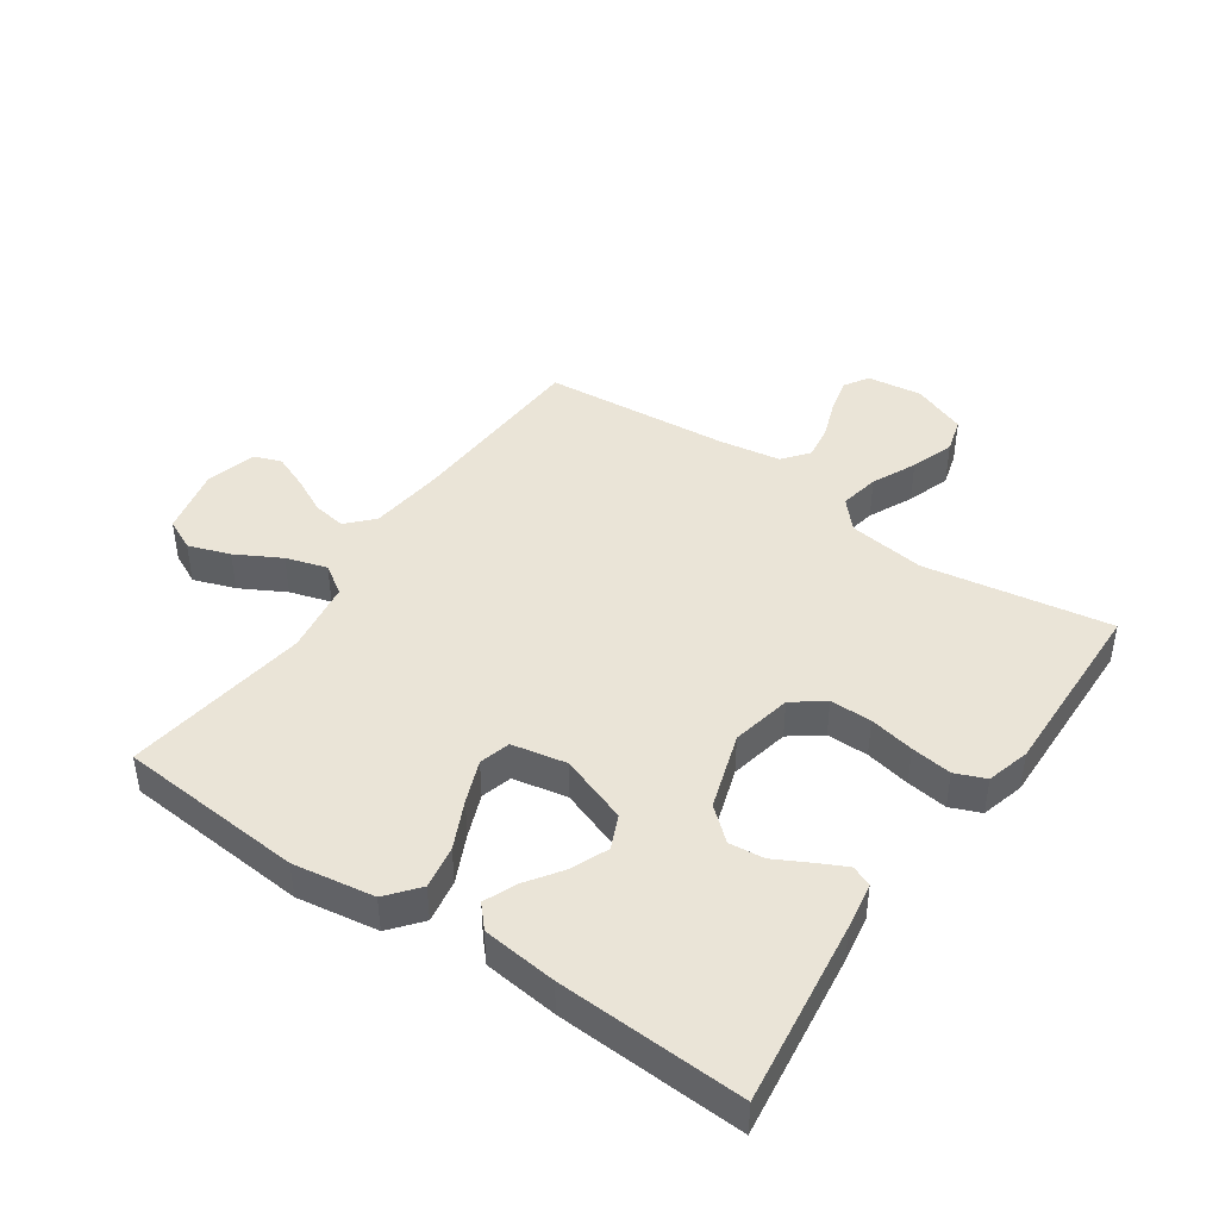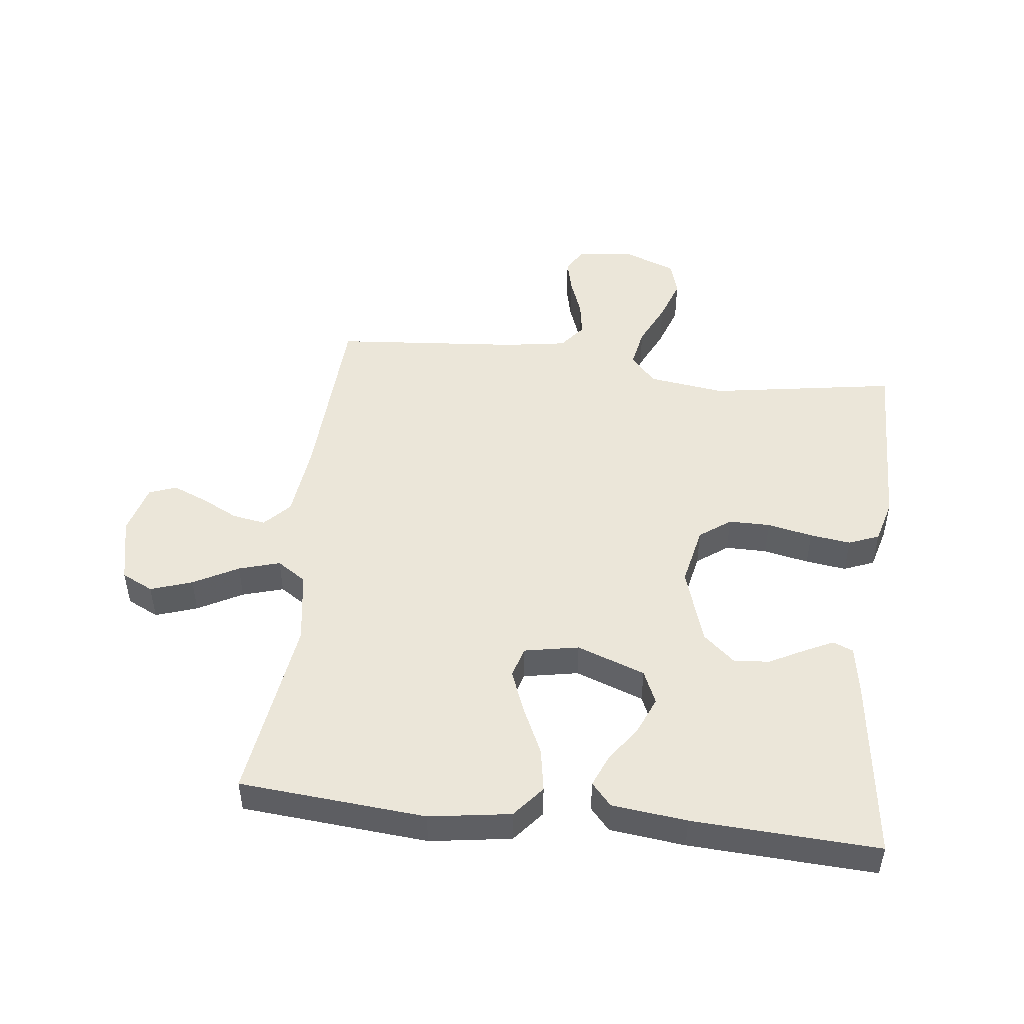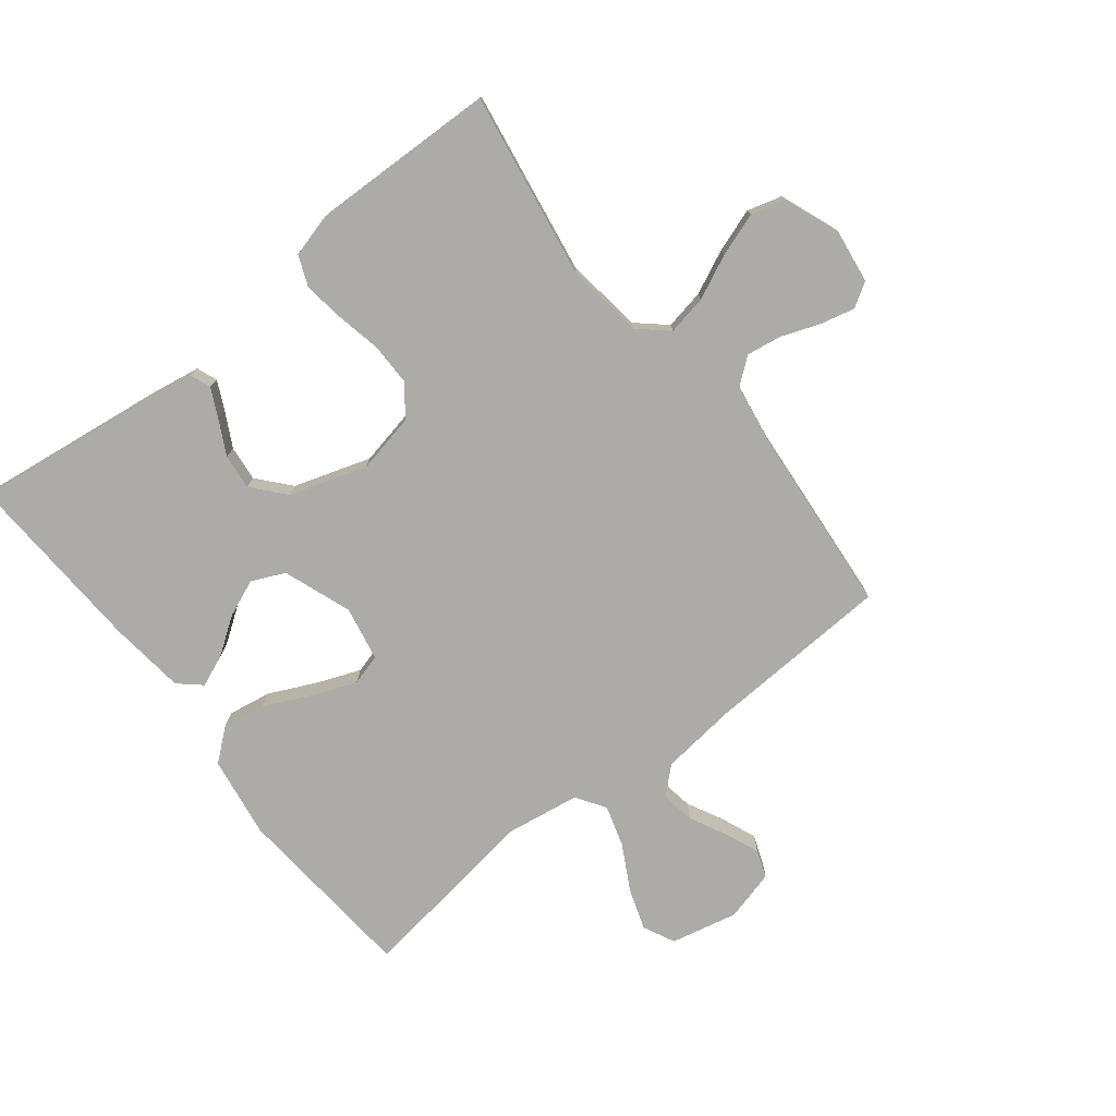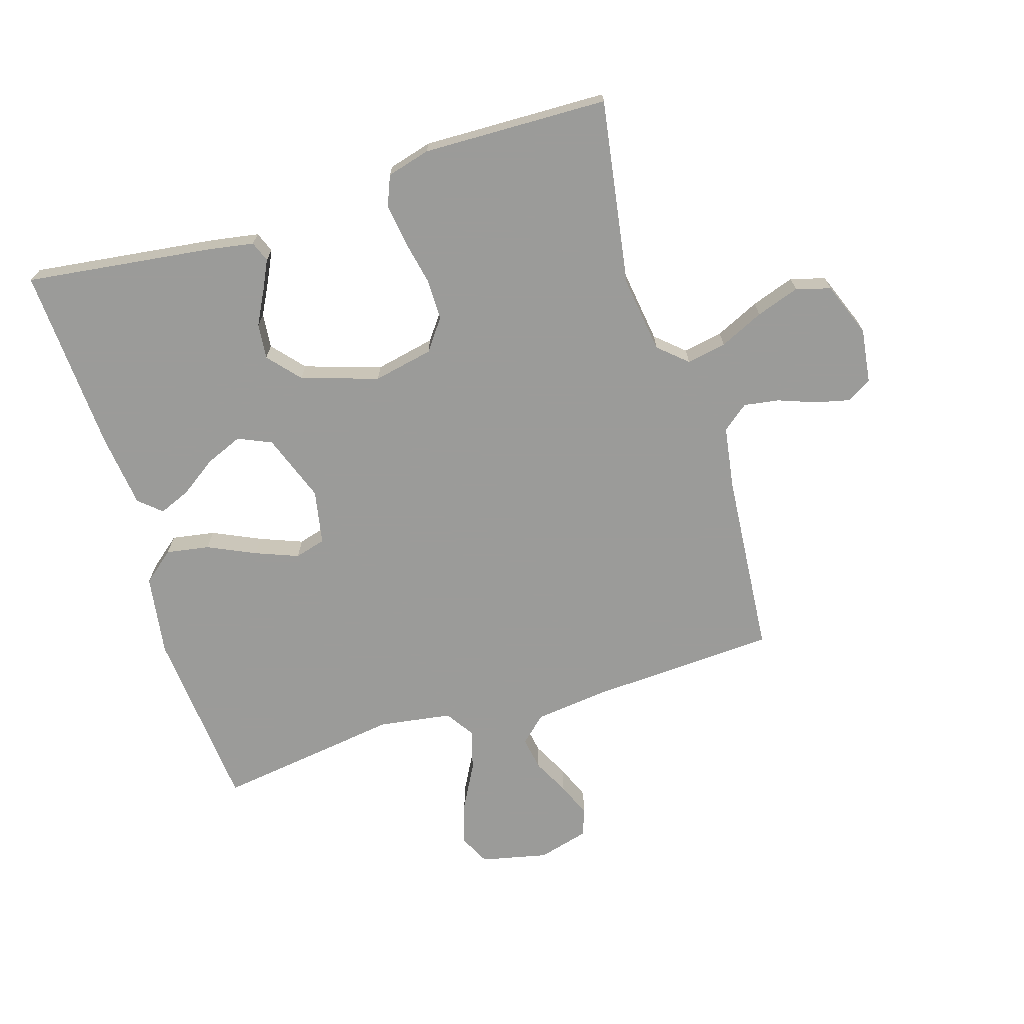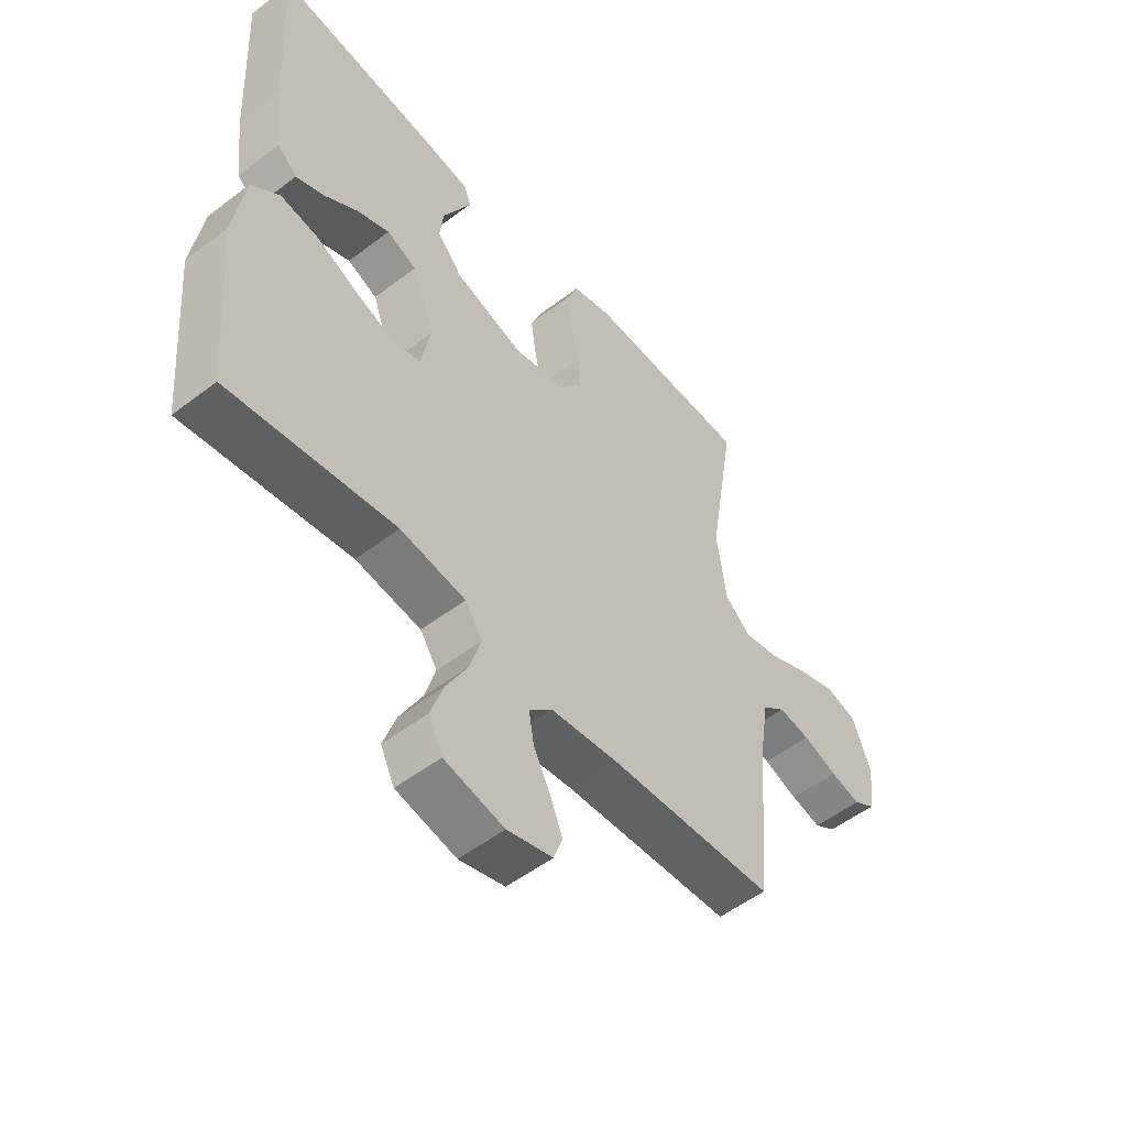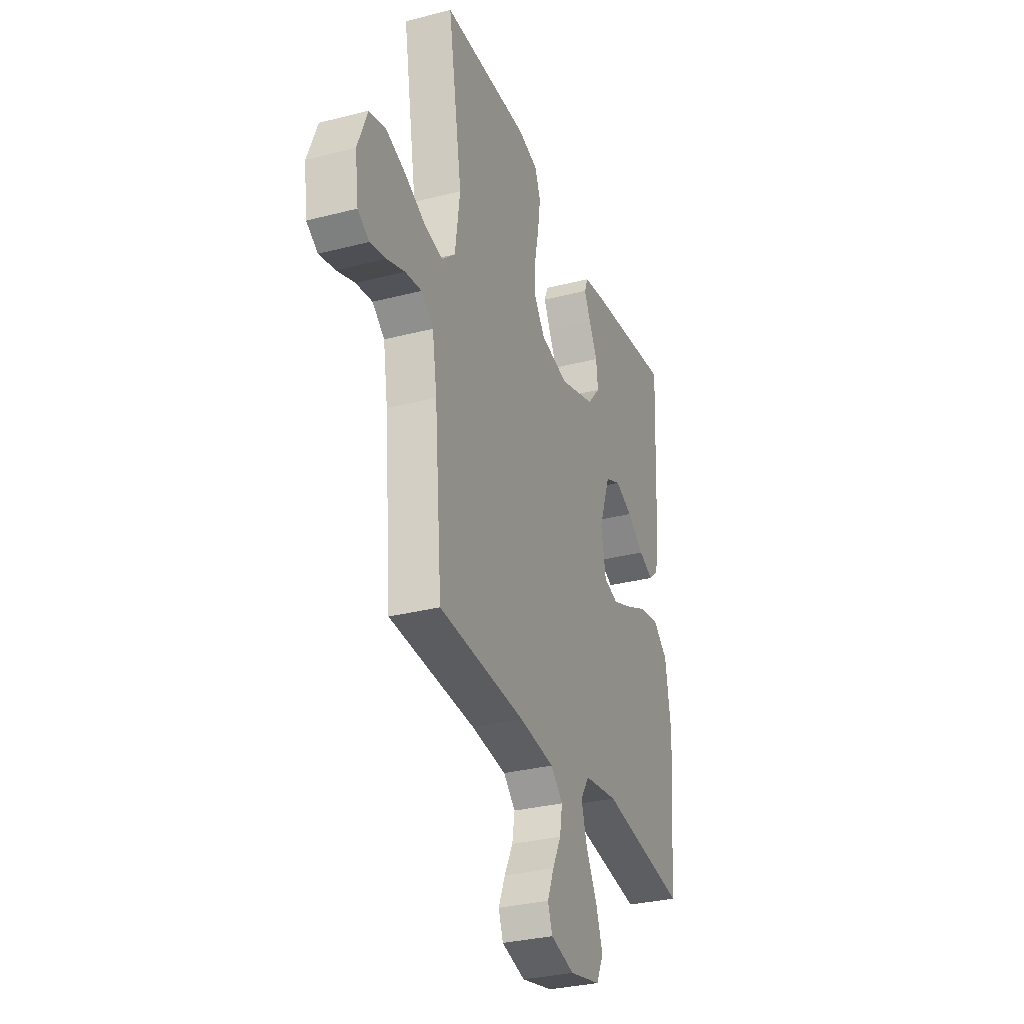
<metadata>
{"format":"obj","ext":"obj","renderer":"f3d","projection":"perspective","resolution":1024,"background":"white","views":[{"elev":43.7,"azim":-55.5,"up":"+Y"},{"elev":48.5,"azim":-83.2,"up":"+Y"},{"elev":-76.3,"azim":38.2,"up":"+Y"},{"elev":-69.6,"azim":17.3,"up":"+Y"},{"elev":-52.8,"azim":-50.6,"up":"+Z"},{"elev":-31.4,"azim":110.1,"up":"+Z"}]}
</metadata>
<code>
v 0.5 0.07 -0.5
v 0.2 0.07 -0.515
v 0.078 0.07 -0.529
v 0.036 0.07 -0.568
v 0.045 0.07 -0.622
v 0.075 0.07 -0.681
v 0.098 0.07 -0.737
v 0.082 0.07 -0.781
v 0 0.07 -0.803
v -0.108 0.07 -0.779
v -0.133 0.07 -0.728
v -0.11 0.07 -0.661
v -0.071 0.07 -0.589
v -0.051 0.07 -0.523
v -0.082 0.07 -0.476
v -0.2 0.07 -0.458
v -0.5 0.07 -0.5
v -0.525 0.07 -0.2
v -0.505 0.07 -0.069
v -0.454 0.07 -0.027
v -0.384 0.07 -0.039
v -0.307 0.07 -0.075
v -0.238 0.07 -0.102
v -0.188 0.07 -0.088
v -0.171 0.07 0
v -0.211 0.07 0.11
v -0.265 0.07 0.134
v -0.325 0.07 0.109
v -0.384 0.07 0.068
v -0.435 0.07 0.047
v -0.471 0.07 0.079
v -0.485 0.07 0.2
v -0.5 0.07 0.5
v -0.2 0.07 0.461
v -0.124 0.07 0.448
v -0.111 0.07 0.415
v -0.134 0.07 0.368
v -0.163 0.07 0.313
v -0.169 0.07 0.256
v -0.124 0.07 0.204
v 0 0.07 0.164
v 0.097 0.07 0.184
v 0.134 0.07 0.234
v 0.134 0.07 0.301
v 0.119 0.07 0.374
v 0.11 0.07 0.44
v 0.13 0.07 0.489
v 0.2 0.07 0.508
v 0.5 0.07 0.5
v 0.451 0.07 0.2
v 0.468 0.07 0.076
v 0.514 0.07 0.035
v 0.578 0.07 0.047
v 0.649 0.07 0.08
v 0.719 0.07 0.104
v 0.775 0.07 0.088
v 0.809 0.07 0
v 0.797 0.07 -0.088
v 0.758 0.07 -0.112
v 0.703 0.07 -0.099
v 0.641 0.07 -0.076
v 0.584 0.07 -0.067
v 0.542 0.07 -0.1
v 0.526 0.07 -0.2
v 0.5 0 -0.5
v 0.2 0 -0.515
v 0.078 0 -0.529
v 0.036 0 -0.568
v 0.045 0 -0.622
v 0.075 0 -0.681
v 0.098 0 -0.737
v 0.082 0 -0.781
v 0 0 -0.803
v -0.108 0 -0.779
v -0.133 0 -0.728
v -0.11 0 -0.661
v -0.071 0 -0.589
v -0.051 0 -0.523
v -0.082 0 -0.476
v -0.2 0 -0.458
v -0.5 0 -0.5
v -0.525 0 -0.2
v -0.505 0 -0.069
v -0.454 0 -0.027
v -0.384 0 -0.039
v -0.307 0 -0.075
v -0.238 0 -0.102
v -0.188 0 -0.088
v -0.171 0 0
v -0.211 0 0.11
v -0.265 0 0.134
v -0.325 0 0.109
v -0.384 0 0.068
v -0.435 0 0.047
v -0.471 0 0.079
v -0.485 0 0.2
v -0.5 0 0.5
v -0.2 0 0.461
v -0.124 0 0.448
v -0.111 0 0.415
v -0.134 0 0.368
v -0.163 0 0.313
v -0.169 0 0.256
v -0.124 0 0.204
v 0 0 0.164
v 0.097 0 0.184
v 0.134 0 0.234
v 0.134 0 0.301
v 0.119 0 0.374
v 0.11 0 0.44
v 0.13 0 0.489
v 0.2 0 0.508
v 0.5 0 0.5
v 0.451 0 0.2
v 0.468 0 0.076
v 0.514 0 0.035
v 0.578 0 0.047
v 0.649 0 0.08
v 0.719 0 0.104
v 0.775 0 0.088
v 0.809 0 0
v 0.797 0 -0.088
v 0.758 0 -0.112
v 0.703 0 -0.099
v 0.641 0 -0.076
v 0.584 0 -0.067
v 0.542 0 -0.1
v 0.526 0 -0.2
f 59 60 61
f 58 59 61
f 57 58 61
f 56 57 61
f 55 56 61
f 54 55 61
f 53 54 61
f 52 53 61 62
f 51 52 62 63
f 48 49 50
f 47 48 50
f 46 47 50
f 45 46 50
f 44 45 50
f 43 44 50 51
f 51 63 64
f 43 51 64
f 42 43 64
f 36 37 38
f 35 36 38
f 34 35 38
f 33 34 38
f 32 33 38
f 31 32 38
f 30 31 38
f 29 30 38
f 28 29 38
f 27 28 38 39
f 26 27 39 40
f 20 21 22
f 19 20 22
f 18 19 22
f 17 18 22
f 16 17 22
f 15 16 22 23
f 14 15 23 24
f 11 12 13
f 10 11 13
f 9 10 13
f 8 9 13
f 7 8 13
f 6 7 13
f 5 6 13
f 4 5 13 14
f 14 24 25
f 4 14 25
f 3 4 25
f 64 1 2
f 42 64 2
f 41 42 2
f 26 40 41
f 25 26 41
f 3 25 41
f 2 3 41
f 125 124 123
f 125 123 122
f 125 122 121
f 125 121 120
f 125 120 119
f 125 119 118
f 125 118 117
f 126 125 117 116
f 127 126 116 115
f 114 113 112
f 114 112 111
f 114 111 110
f 114 110 109
f 114 109 108
f 115 114 108 107
f 128 127 115
f 128 115 107
f 128 107 106
f 102 101 100
f 102 100 99
f 102 99 98
f 102 98 97
f 102 97 96
f 102 96 95
f 102 95 94
f 102 94 93
f 102 93 92
f 103 102 92 91
f 104 103 91 90
f 86 85 84
f 86 84 83
f 86 83 82
f 86 82 81
f 86 81 80
f 87 86 80 79
f 88 87 79 78
f 77 76 75
f 77 75 74
f 77 74 73
f 77 73 72
f 77 72 71
f 77 71 70
f 77 70 69
f 78 77 69 68
f 89 88 78
f 89 78 68
f 89 68 67
f 66 65 128
f 66 128 106
f 66 106 105
f 105 104 90
f 105 90 89
f 105 89 67
f 105 67 66
f 1 65 66 2
f 2 66 67 3
f 3 67 68 4
f 4 68 69 5
f 5 69 70 6
f 6 70 71 7
f 7 71 72 8
f 8 72 73 9
f 9 73 74 10
f 10 74 75 11
f 11 75 76 12
f 12 76 77 13
f 13 77 78 14
f 14 78 79 15
f 15 79 80 16
f 16 80 81 17
f 17 81 82 18
f 18 82 83 19
f 19 83 84 20
f 20 84 85 21
f 21 85 86 22
f 22 86 87 23
f 23 87 88 24
f 24 88 89 25
f 25 89 90 26
f 26 90 91 27
f 27 91 92 28
f 28 92 93 29
f 29 93 94 30
f 30 94 95 31
f 31 95 96 32
f 32 96 97 33
f 33 97 98 34
f 34 98 99 35
f 35 99 100 36
f 36 100 101 37
f 37 101 102 38
f 38 102 103 39
f 39 103 104 40
f 40 104 105 41
f 41 105 106 42
f 42 106 107 43
f 43 107 108 44
f 44 108 109 45
f 45 109 110 46
f 46 110 111 47
f 47 111 112 48
f 48 112 113 49
f 49 113 114 50
f 50 114 115 51
f 51 115 116 52
f 52 116 117 53
f 53 117 118 54
f 54 118 119 55
f 55 119 120 56
f 56 120 121 57
f 57 121 122 58
f 58 122 123 59
f 59 123 124 60
f 60 124 125 61
f 61 125 126 62
f 62 126 127 63
f 63 127 128 64
f 64 128 65 1

</code>
